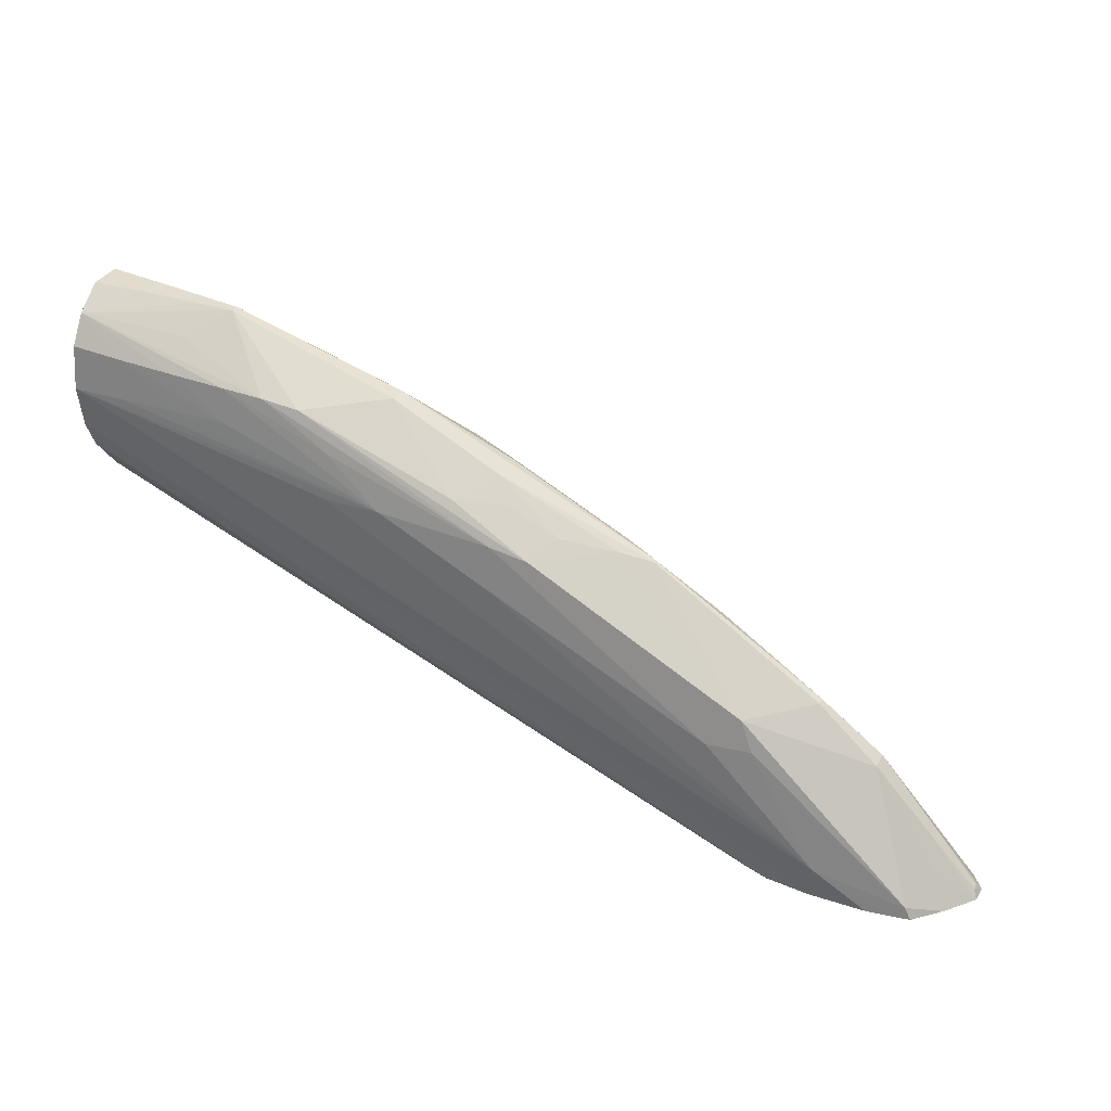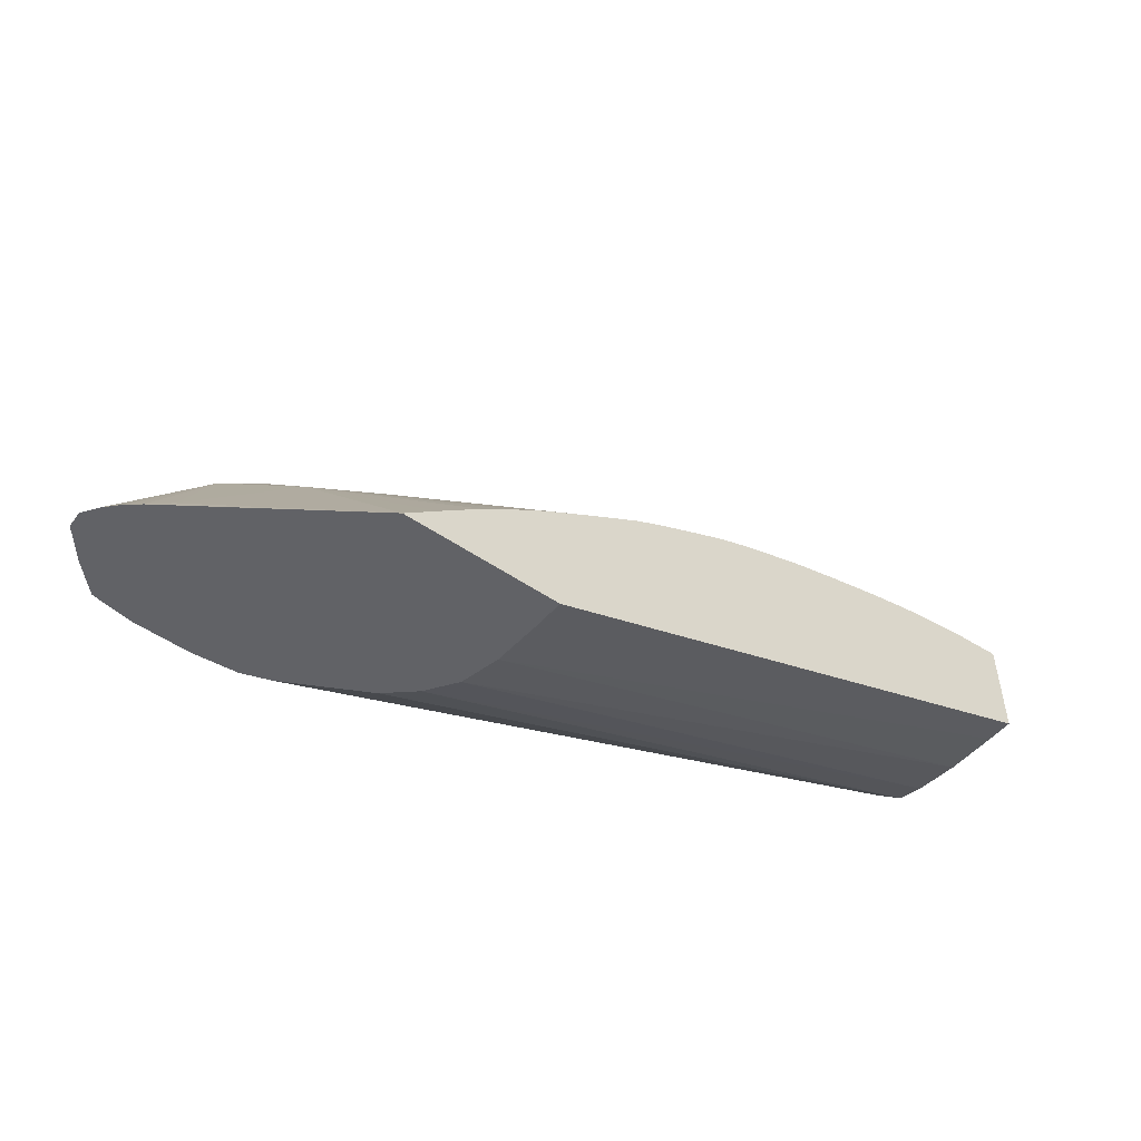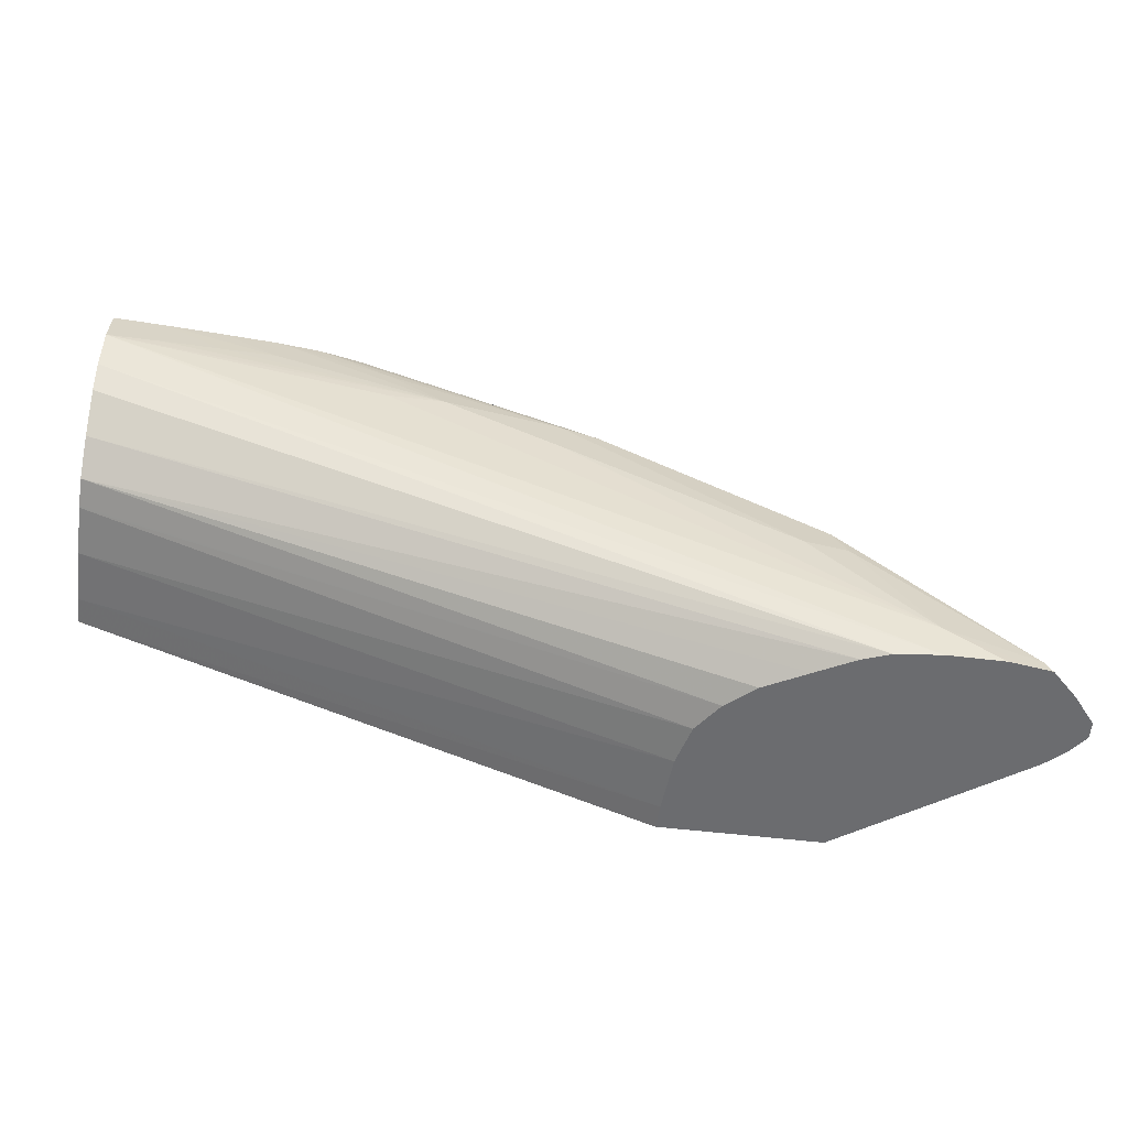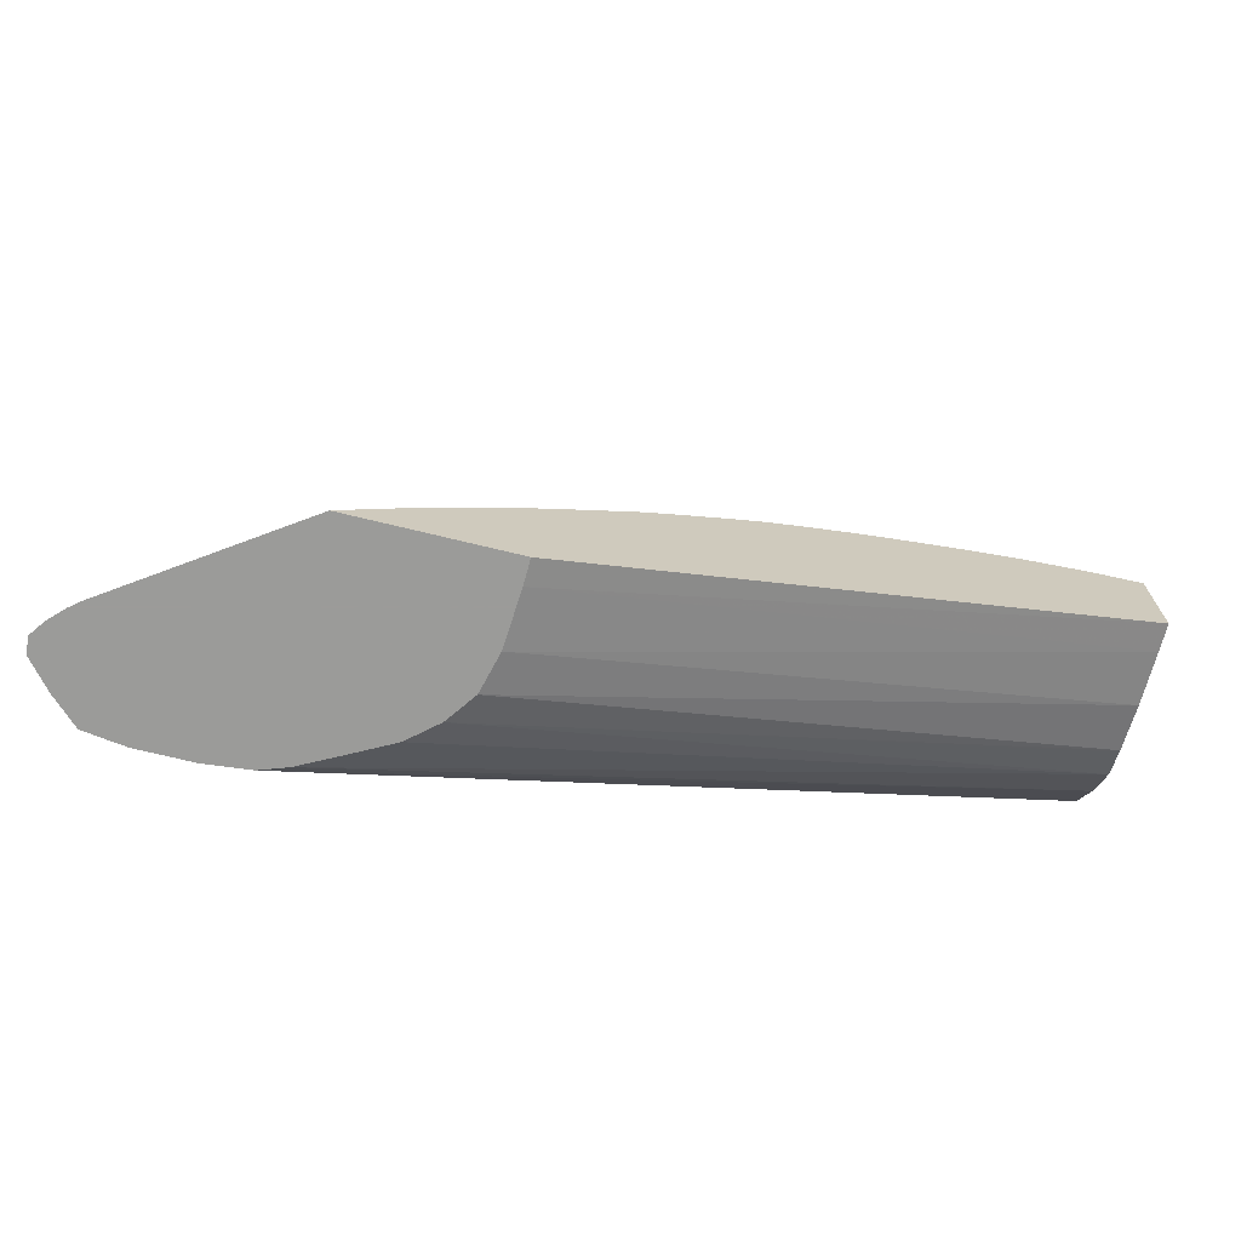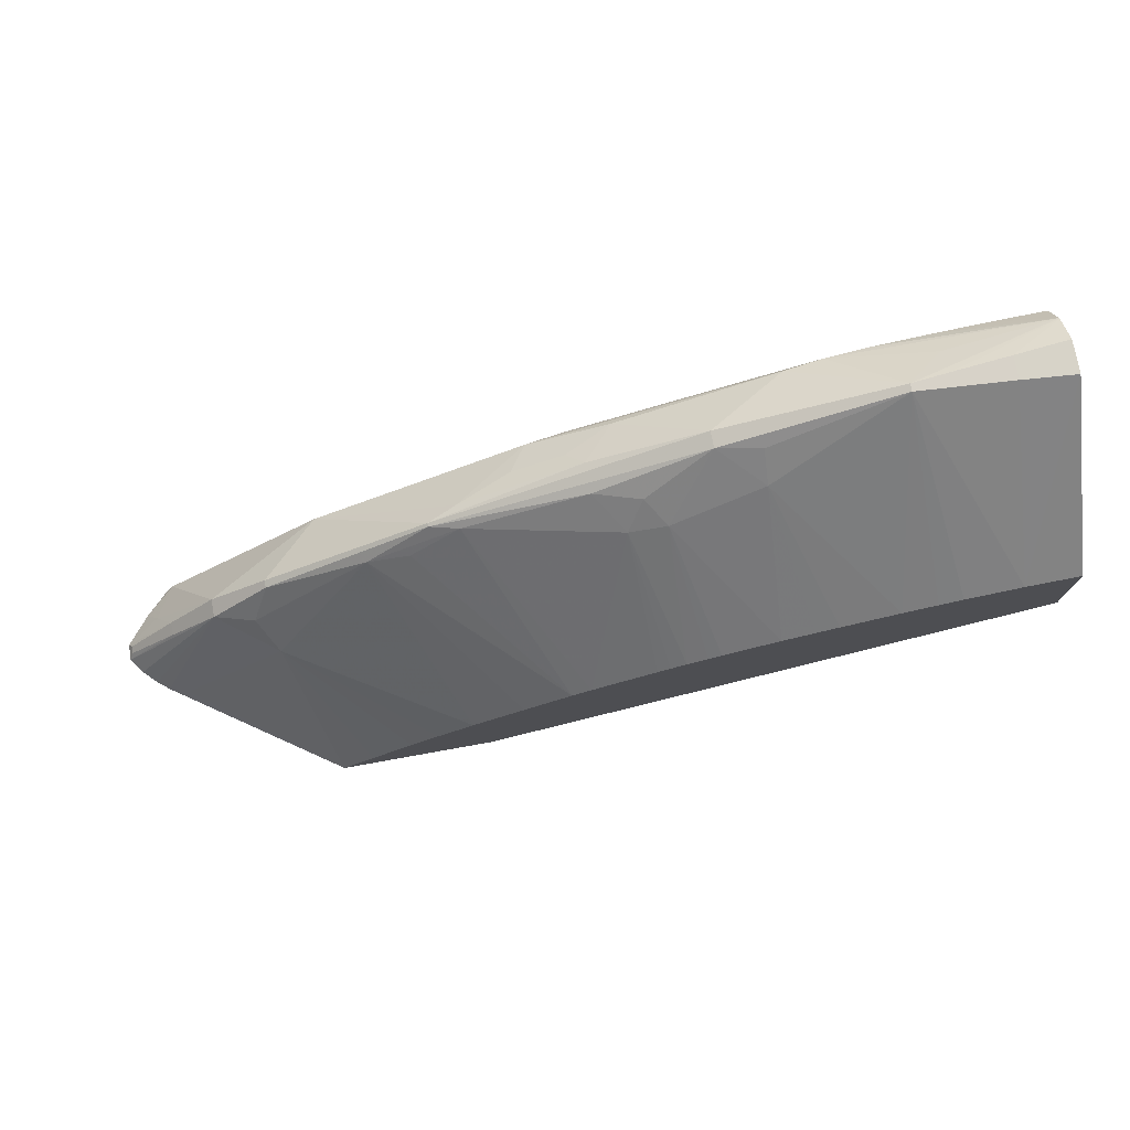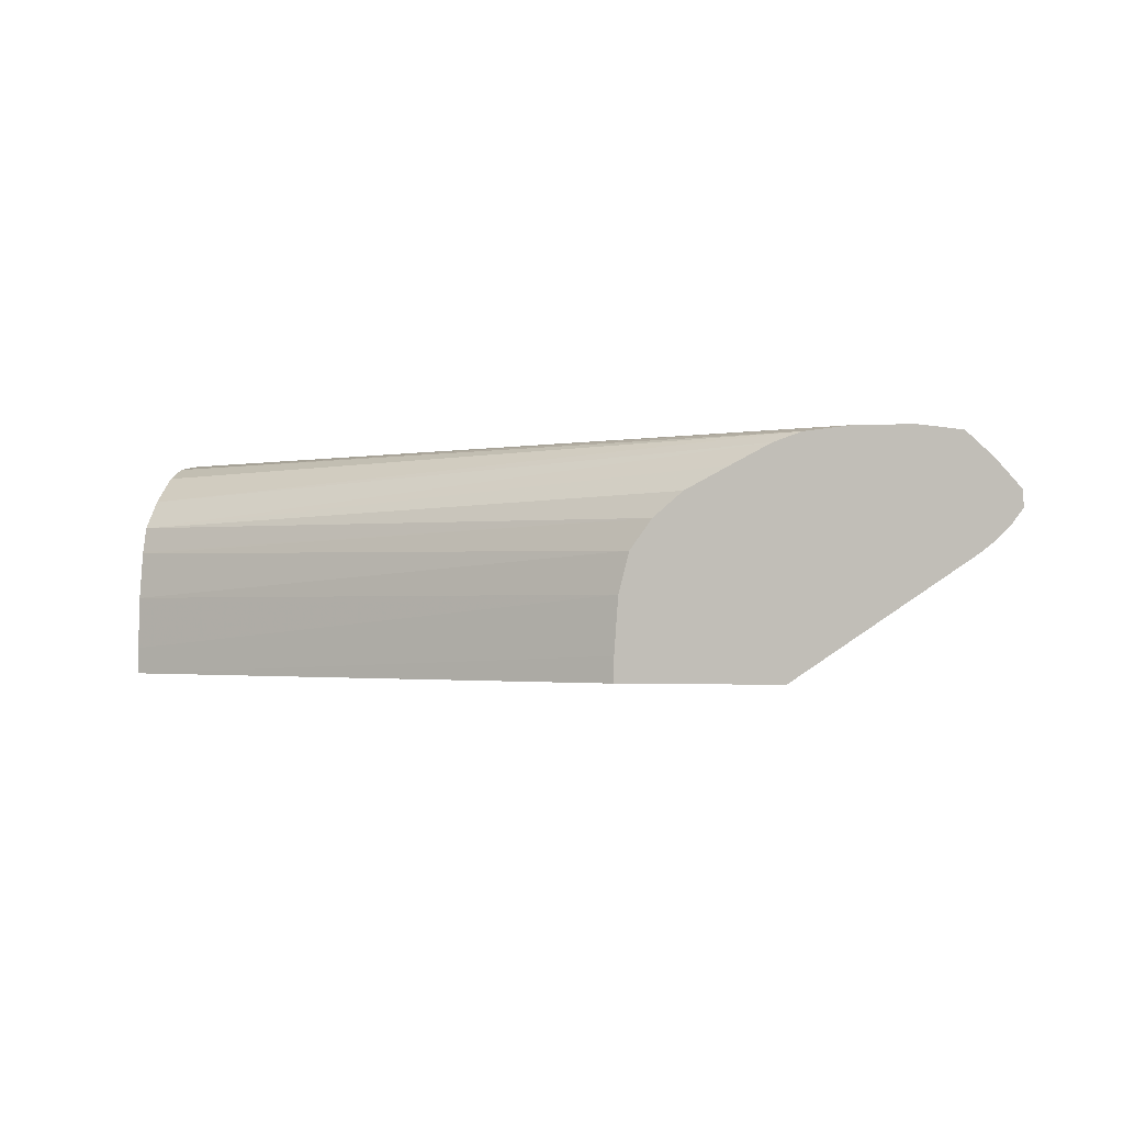
<metadata>
{"format":"obj","ext":"obj","renderer":"f3d","projection":"perspective","resolution":1024,"background":"white","views":[{"elev":33.5,"azim":24.5,"up":"+Y"},{"elev":-50.7,"azim":143.0,"up":"+Y"},{"elev":-53.7,"azim":-7.3,"up":"+Y"},{"elev":-69.6,"azim":166.2,"up":"+Y"},{"elev":75.5,"azim":169.8,"up":"+Y"},{"elev":-1.6,"azim":12.6,"up":"+Z"}]}
</metadata>
<code>
v -0.0004232 0.04767 0.04126
v -0.0004232 0.04767 0.0401
v -0.0004232 0.047 0.04219
v 0.001449 0.04762 0.04108
v 0.001449 0.04257 0.03494
v -0.0004232 0.04272 0.03494
v 0.001449 0.04762 0.04027
v -0.0004232 0.04697 0.04223
v 0.00471 0.04747 0.0408
v 0.003397 0.04753 0.04092
v 0.00471 0.04747 0.04052
v 0.003397 0.04227 0.03494
v -0.0004232 0.03904 0.03494
v -0.0004232 0.04599 0.04286
v 0.001449 0.04587 0.04286
v 0.003397 0.04576 0.04283
v 0.005346 0.04566 0.04278
v 0.006797 0.04555 0.0427
v 0.003397 0.04674 0.04189
v 0.008097 0.04536 0.04258
v 0.01076 0.0456 0.04096
v 0.005377 0.04184 0.03494
v 0.004204 0.0421 0.03494
v 0.01076 0.0456 0.04038
v 0.009245 0.04579 0.04004
v 0.009245 0.04493 0.03907
v 0.01919 0.03158 0.03494
v 0.01921 0.03158 0.0358
v -0.0004232 0.03907 0.03588
v -0.0004232 0.04453 0.04307
v 0.003397 0.04447 0.04302
v 0.005346 0.04447 0.04298
v -0.0004232 0.04447 0.04308
v 0.001449 0.04447 0.04306
v 0.01119 0.04252 0.04309
v 0.009245 0.04414 0.04286
v 0.01509 0.04208 0.04286
v 0.01358 0.04331 0.04248
v 0.01642 0.0418 0.04275
v 0.01469 0.04381 0.04118
v 0.02001 0.04158 0.04073
v 0.007364 0.04133 0.03494
v 0.02001 0.04158 0.0406
v 0.01469 0.04381 0.04012
v 0.0131 0.04408 0.03957
v 0.01242 0.04355 0.0387
v 0.009245 0.04079 0.03494
v 0.008148 0.0411 0.03494
v 0.02467 0.03158 0.03494
v 0.01935 0.03158 0.03775
v -0.0004232 0.03916 0.03775
v 0.009245 0.04252 0.04311
v -0.0004232 0.04294 0.04285
v 0.02672 0.03158 0.04298
v 0.02679 0.03278 0.04308
v 0.01509 0.04058 0.04309
v 0.02289 0.03668 0.04303
v 0.02393 0.03773 0.04267
v 0.01705 0.0423 0.04176
v 0.01525 0.04313 0.04176
v 0.01899 0.04186 0.04109
v 0.02594 0.03775 0.0408
v 0.01899 0.04186 0.04027
v 0.02594 0.03775 0.04053
v 0.02228 0.03991 0.04022
v 0.01372 0.04315 0.03883
v 0.01235 0.03968 0.03494
v 0.01165 0.03995 0.03494
v 0.01119 0.04013 0.03494
v 0.02352 0.03258 0.03494
v 0.02594 0.03577 0.0387
v 0.02984 0.03191 0.0387
v 0.03059 0.03158 0.039
v 0.01971 0.03158 0.03914
v -0.0004232 0.03942 0.03943
v -0.0004232 0.04196 0.04243
v 0.02519 0.03158 0.04281
v 0.02867 0.03158 0.04297
v 0.0295 0.03158 0.04285
v 0.02992 0.032 0.04274
v 0.0244 0.03668 0.04284
v 0.02806 0.03595 0.04093
v 0.02077 0.04056 0.04001
v 0.01623 0.03776 0.03494
v 0.01555 0.03812 0.03494
v 0.02806 0.03595 0.04029
v 0.02659 0.03651 0.03976
v 0.01972 0.03554 0.03494
v 0.01874 0.03617 0.03494
v 0.0179 0.03671 0.03494
v 0.01332 0.03923 0.03494
v 0.01289 0.03944 0.03494
v 0.01509 0.03836 0.03494
v 0.02202 0.03385 0.03494
v 0.02102 0.03461 0.03494
v 0.03101 0.03158 0.03934
v 0.02045 0.03158 0.04017
v -0.0004232 0.03944 0.03949
v -0.0004232 0.04067 0.04145
v 0.02426 0.03158 0.04249
v 0.03014 0.03158 0.04276
v 0.03103 0.03158 0.0419
v 0.03054 0.03259 0.04147
v 0.02986 0.03395 0.04087
v 0.02986 0.03395 0.04041
v 0.03188 0.03158 0.04035
v 0.03148 0.03158 0.03981
v 0.02144 0.03158 0.04102
v -0.0004232 0.03971 0.0404
v 0.02292 0.03158 0.0418
v 0.03186 0.03158 0.04092
v 0.03171 0.03187 0.04077
v 0.03171 0.03187 0.04052
f 1 2 6
f 1 6 13
f 1 13 29
f 1 29 51
f 1 51 75
f 1 75 98
f 1 98 109
f 1 109 99
f 1 99 76
f 1 76 53
f 1 53 33
f 1 33 30
f 1 30 14
f 1 14 8
f 1 8 3
f 1 3 4
f 1 4 7
f 1 7 2
f 2 5 6
f 2 7 5
f 3 8 9
f 3 9 10
f 3 10 4
f 4 10 9
f 4 9 11
f 4 11 7
f 5 7 11
f 5 11 12
f 5 12 23
f 5 23 22
f 5 22 42
f 5 42 48
f 5 48 47
f 5 47 69
f 5 69 68
f 5 68 67
f 5 67 92
f 5 92 91
f 5 91 93
f 5 93 85
f 5 85 84
f 5 84 90
f 5 90 89
f 5 89 88
f 5 88 95
f 5 95 94
f 5 94 70
f 5 70 49
f 5 49 27
f 5 27 13
f 5 13 6
f 8 14 15
f 8 15 16
f 8 16 17
f 8 17 18
f 8 18 19
f 8 19 9
f 9 19 18
f 9 18 20
f 9 20 21
f 9 21 24
f 9 24 11
f 11 22 23
f 11 23 12
f 11 24 25
f 11 25 26
f 11 26 22
f 13 27 28
f 13 28 29
f 14 30 15
f 15 31 32
f 15 32 16
f 15 30 33
f 15 33 34
f 15 34 31
f 16 32 17
f 17 32 35
f 17 35 36
f 17 36 18
f 18 36 37
f 18 37 20
f 20 38 21
f 20 37 39
f 20 39 38
f 21 38 40
f 21 40 41
f 21 41 43
f 21 43 24
f 22 26 42
f 24 43 44
f 24 44 45
f 24 45 46
f 24 46 26
f 24 26 25
f 26 46 47
f 26 47 48
f 26 48 42
f 27 49 73
f 27 73 96
f 27 96 107
f 27 107 106
f 27 106 111
f 27 111 102
f 27 102 101
f 27 101 79
f 27 79 78
f 27 78 54
f 27 54 77
f 27 77 100
f 27 100 110
f 27 110 108
f 27 108 97
f 27 97 74
f 27 74 50
f 27 50 28
f 28 50 29
f 29 50 51
f 31 34 35
f 31 35 32
f 33 52 35
f 33 35 34
f 33 53 54
f 33 54 55
f 33 55 52
f 35 52 56
f 35 56 37
f 35 37 36
f 37 56 57
f 37 57 58
f 37 58 39
f 38 39 59
f 38 59 60
f 38 60 40
f 39 58 61
f 39 61 59
f 40 60 59
f 40 59 61
f 40 61 41
f 41 61 58
f 41 58 62
f 41 62 64
f 41 64 43
f 43 63 44
f 43 64 65
f 43 65 63
f 44 63 66
f 44 66 45
f 45 66 46
f 46 66 67
f 46 67 68
f 46 68 69
f 46 69 47
f 49 70 71
f 49 71 72
f 49 72 73
f 50 74 51
f 51 74 75
f 52 55 56
f 53 76 77
f 53 77 54
f 54 78 55
f 55 78 79
f 55 79 80
f 55 80 81
f 55 81 57
f 55 57 56
f 57 81 58
f 58 81 80
f 58 80 82
f 58 82 62
f 62 82 86
f 62 86 64
f 63 65 83
f 63 83 84
f 63 84 85
f 63 85 66
f 64 86 87
f 64 87 65
f 65 87 71
f 65 71 88
f 65 88 89
f 65 89 90
f 65 90 84
f 65 84 83
f 66 91 92
f 66 92 67
f 66 85 93
f 66 93 91
f 70 94 71
f 71 87 86
f 71 86 72
f 71 94 95
f 71 95 88
f 72 86 73
f 73 86 96
f 74 97 75
f 75 97 98
f 76 99 77
f 77 99 100
f 79 101 80
f 80 101 102
f 80 102 103
f 80 103 82
f 82 103 104
f 82 104 105
f 82 105 86
f 86 105 106
f 86 106 107
f 86 107 96
f 97 108 109
f 97 109 98
f 99 109 100
f 100 109 110
f 102 111 103
f 103 111 104
f 104 111 112
f 104 112 113
f 104 113 105
f 105 113 106
f 106 113 112
f 106 112 111
f 108 110 109

</code>
